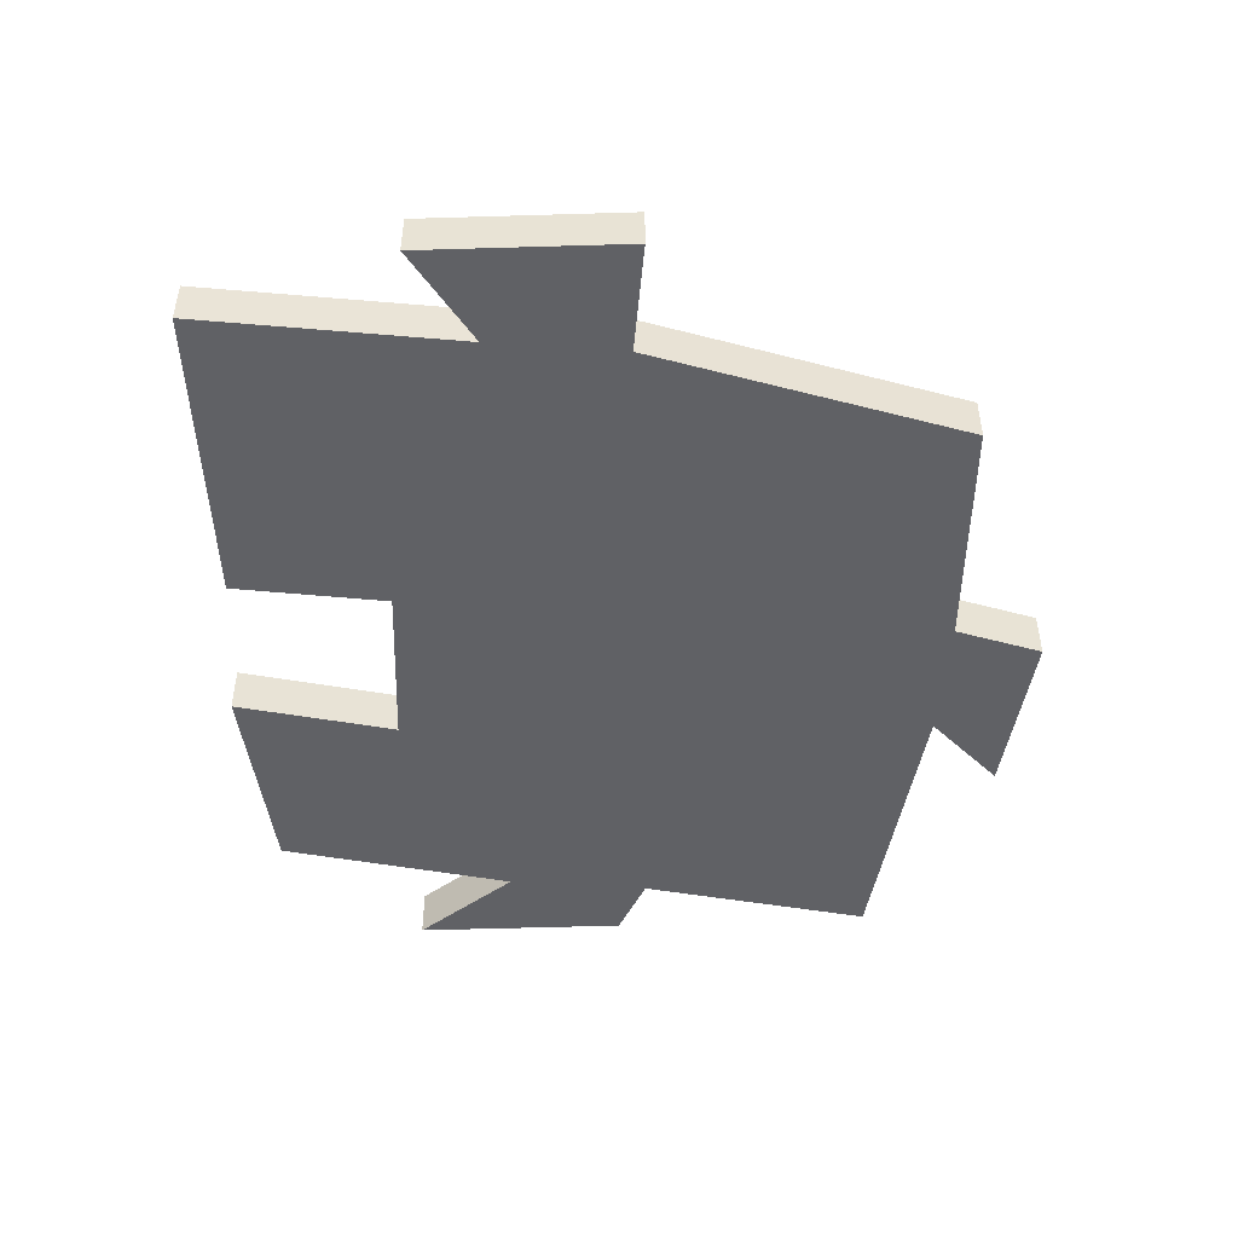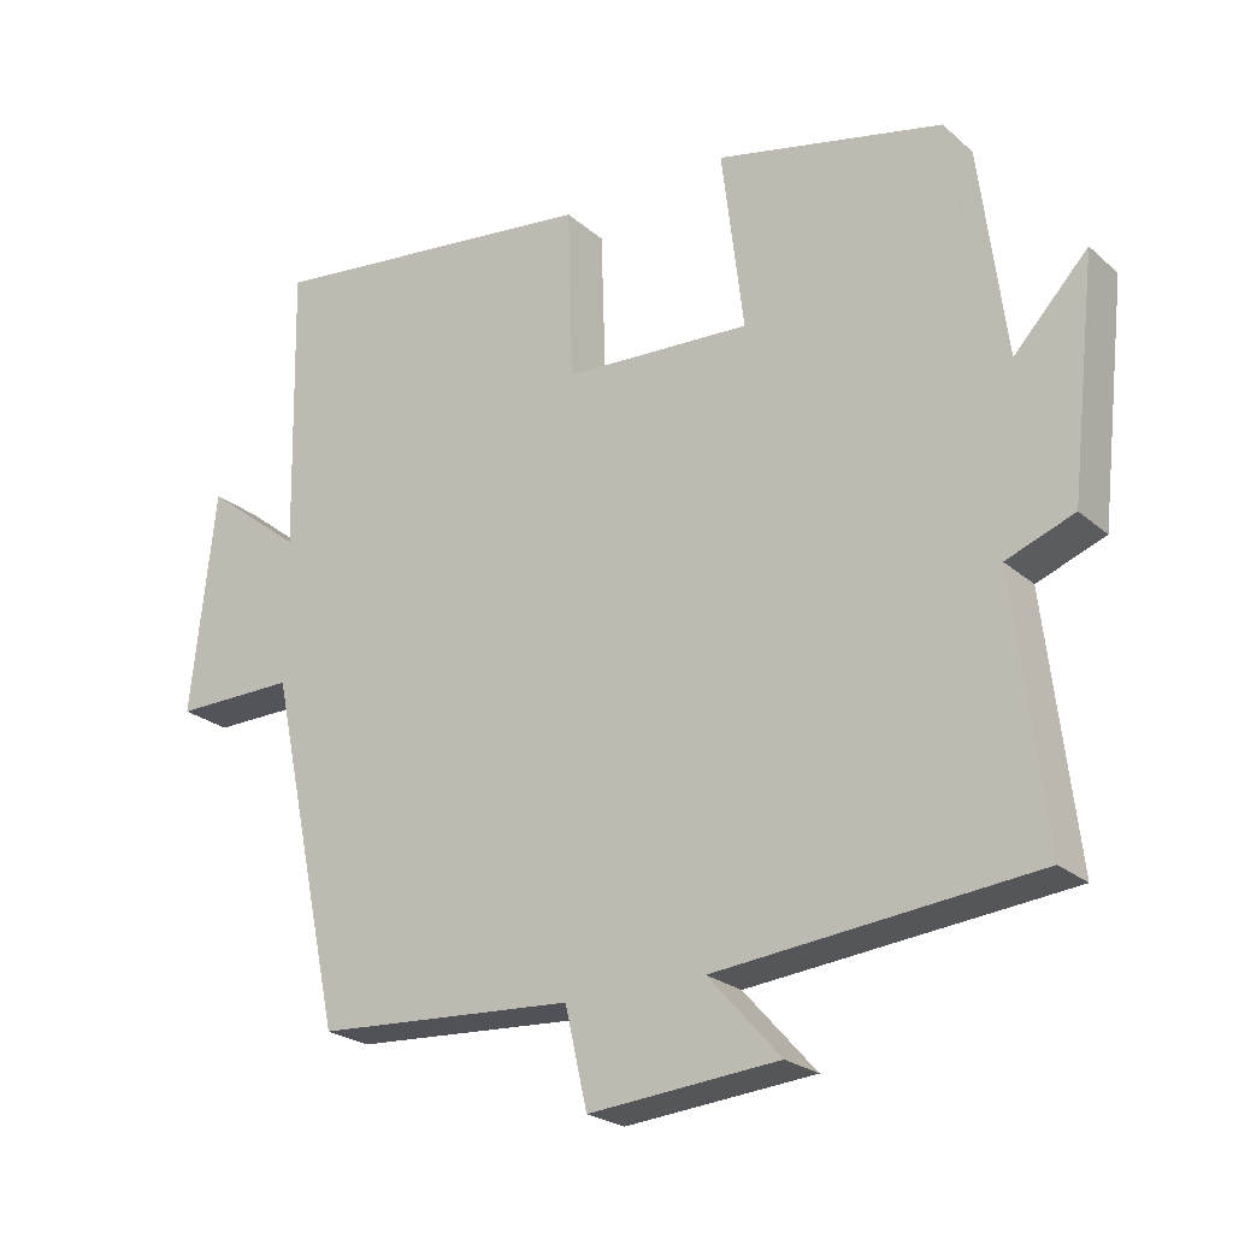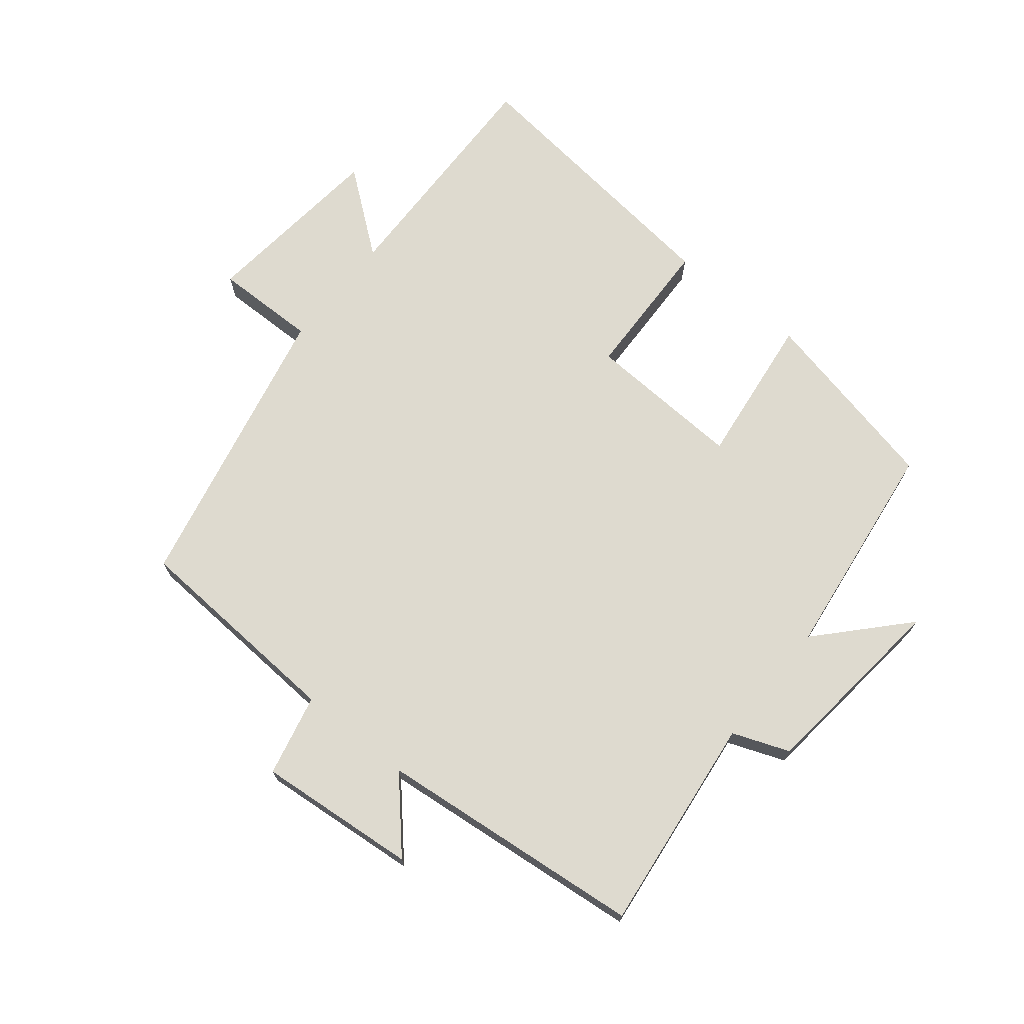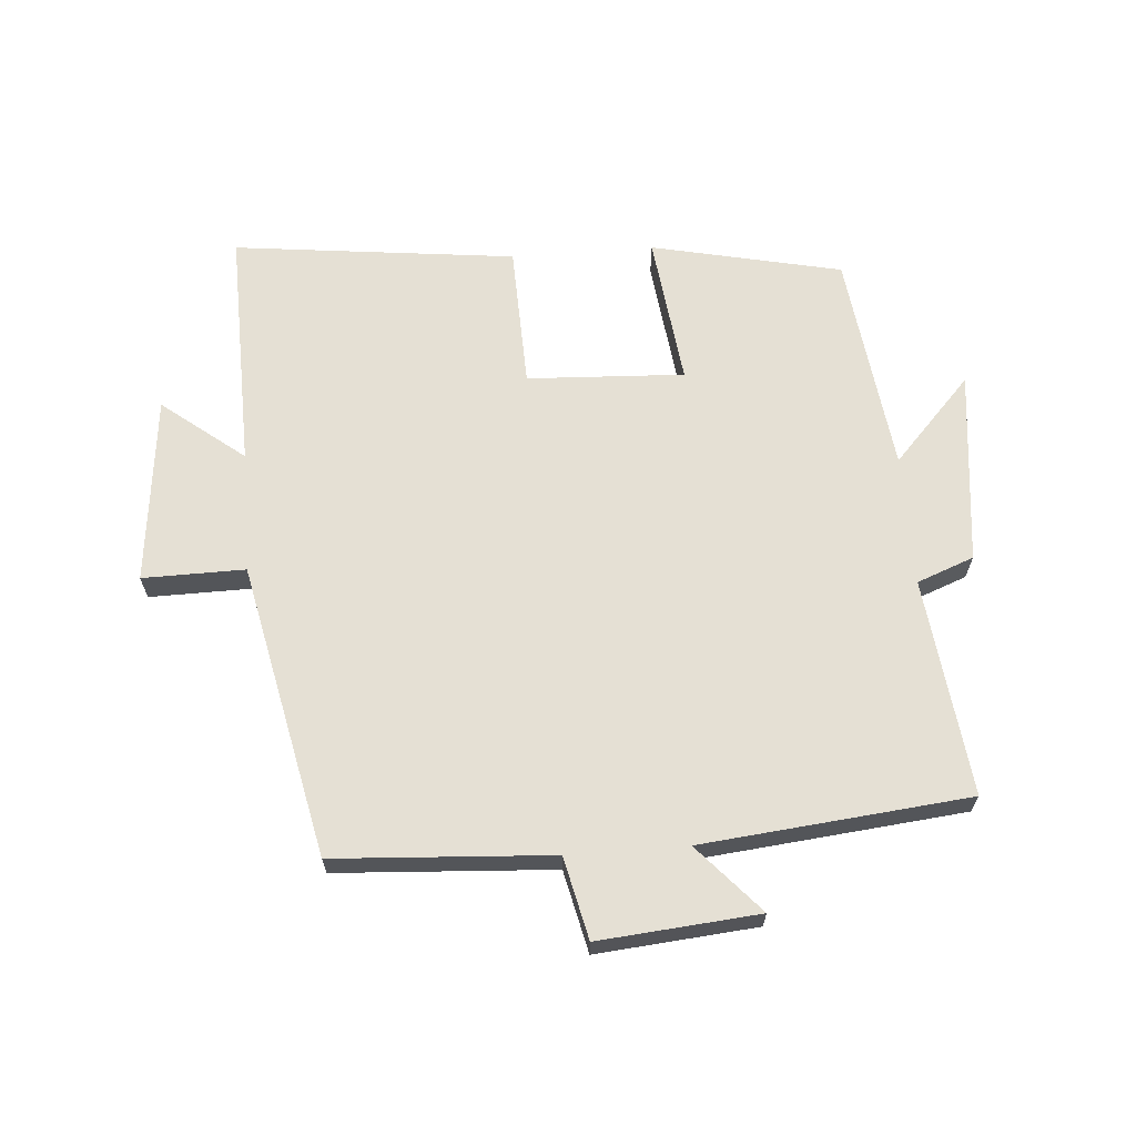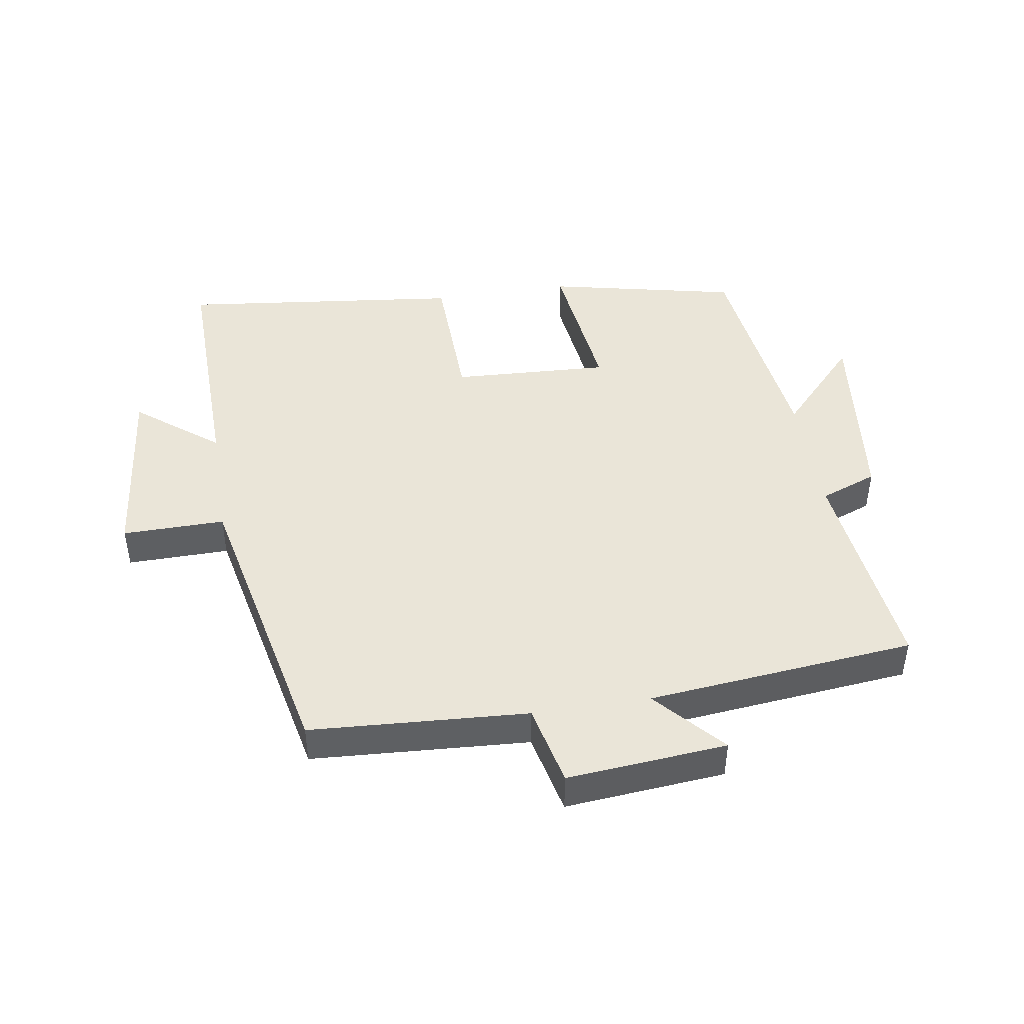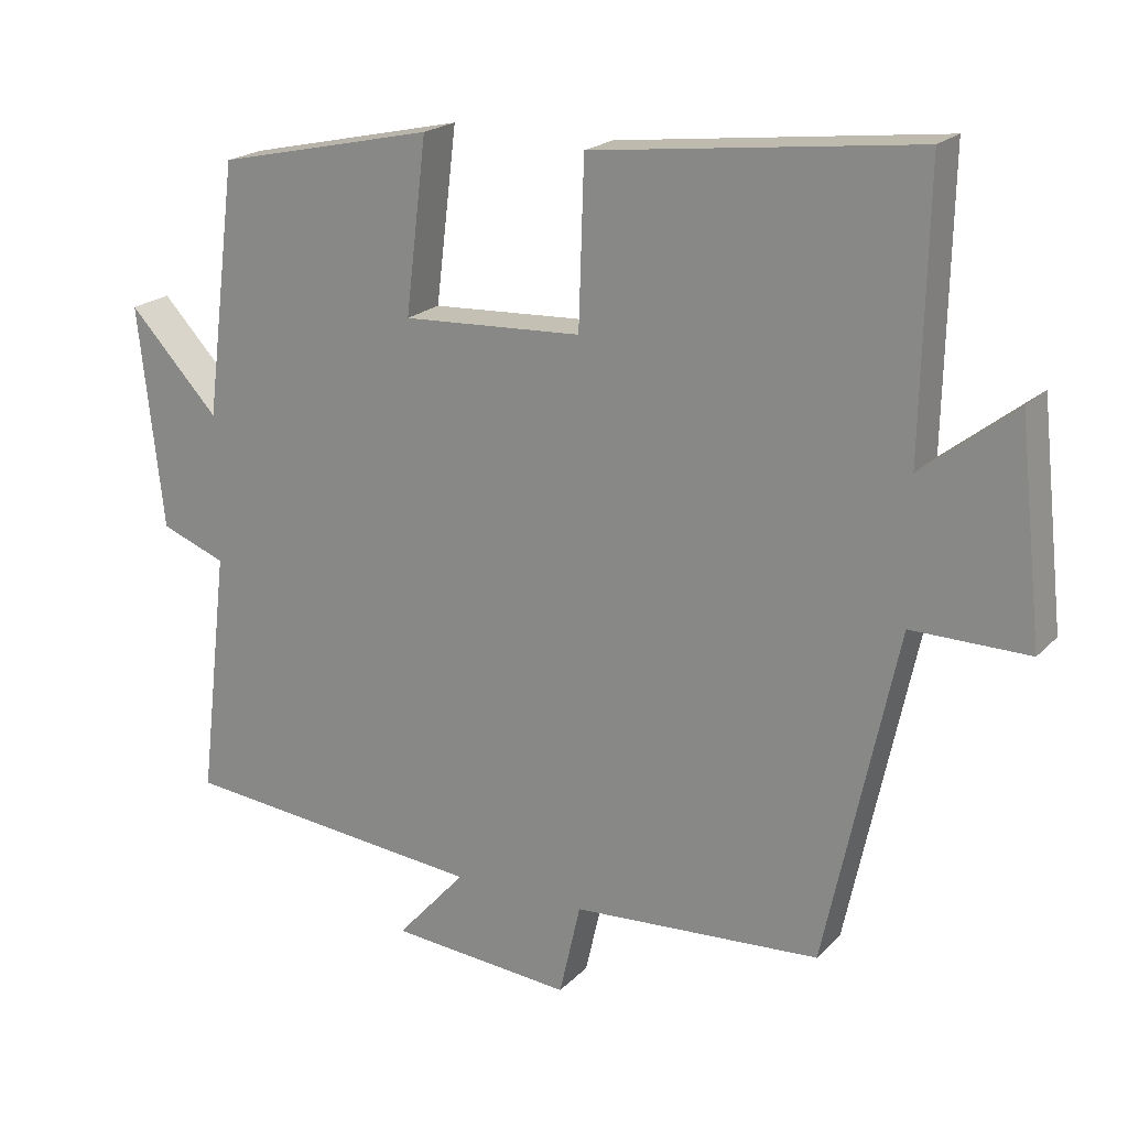
<metadata>
{"format":"obj","ext":"obj","renderer":"f3d","projection":"perspective","resolution":1024,"background":"white","views":[{"elev":-47.9,"azim":85.7,"up":"+Y"},{"elev":-23.4,"azim":-144.8,"up":"+Z"},{"elev":71.0,"azim":-141.1,"up":"+Y"},{"elev":65.4,"azim":175.6,"up":"+Y"},{"elev":45.2,"azim":171.0,"up":"+Y"},{"elev":20.2,"azim":30.0,"up":"+Z"}]}
</metadata>
<code>
v 0.402 0.07 -0.479
v 0.062 0.07 -0.5
v 0.033 0.07 -0.628
v -0.217 0.07 -0.606
v -0.122 0.07 -0.5
v -0.54 0.07 -0.458
v -0.5 0.07 -0.118
v -0.589 0.07 -0.084
v -0.623 0.07 0.22
v -0.5 0.07 0.088
v -0.456 0.07 0.435
v -0.158 0.07 0.5
v -0.187 0.07 0.263
v 0.059 0.07 0.275
v 0.066 0.07 0.5
v 0.508 0.07 0.551
v 0.5 0.07 0.172
v 0.628 0.07 0.272
v 0.66 0.07 -0.022
v 0.5 0.07 -0.02
v 0.402 0 -0.479
v 0.062 0 -0.5
v 0.033 0 -0.628
v -0.217 0 -0.606
v -0.122 0 -0.5
v -0.54 0 -0.458
v -0.5 0 -0.118
v -0.589 0 -0.084
v -0.623 0 0.22
v -0.5 0 0.088
v -0.456 0 0.435
v -0.158 0 0.5
v -0.187 0 0.263
v 0.059 0 0.275
v 0.066 0 0.5
v 0.508 0 0.551
v 0.5 0 0.172
v 0.628 0 0.272
v 0.66 0 -0.022
v 0.5 0 -0.02
f 17 18 19 20
f 17 20 1 2
f 16 17 2
f 15 16 2
f 14 15 2
f 13 14 2 3
f 10 11 12 13
f 10 13 3
f 7 8 9 10
f 7 10 3
f 5 6 7
f 5 7 3
f 3 4 5
f 40 39 38 37
f 22 21 40 37
f 22 37 36
f 22 36 35
f 22 35 34
f 23 22 34 33
f 33 32 31 30
f 23 33 30
f 30 29 28 27
f 23 30 27
f 27 26 25
f 23 27 25
f 25 24 23
f 1 21 22 2
f 2 22 23 3
f 3 23 24 4
f 4 24 25 5
f 5 25 26 6
f 6 26 27 7
f 7 27 28 8
f 8 28 29 9
f 9 29 30 10
f 10 30 31 11
f 11 31 32 12
f 12 32 33 13
f 13 33 34 14
f 14 34 35 15
f 15 35 36 16
f 16 36 37 17
f 17 37 38 18
f 18 38 39 19
f 19 39 40 20
f 20 40 21 1

</code>
